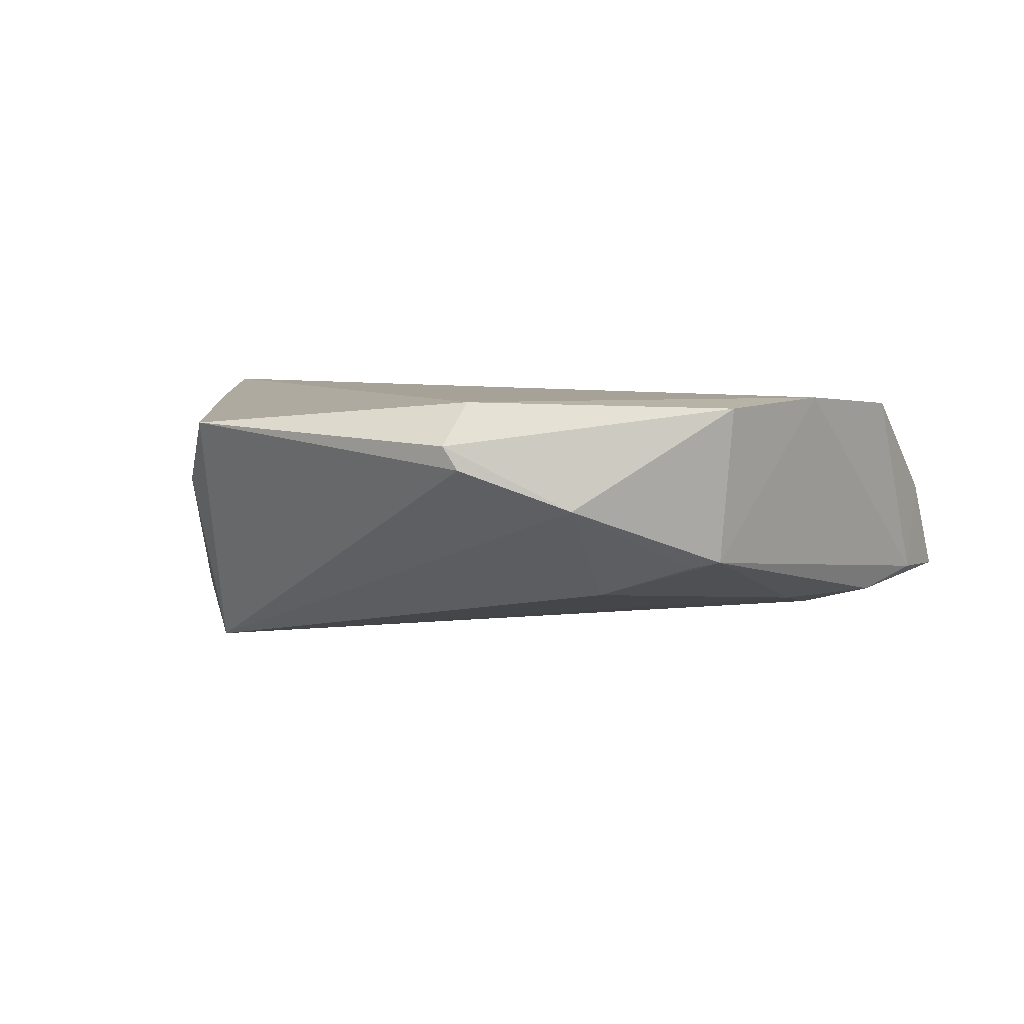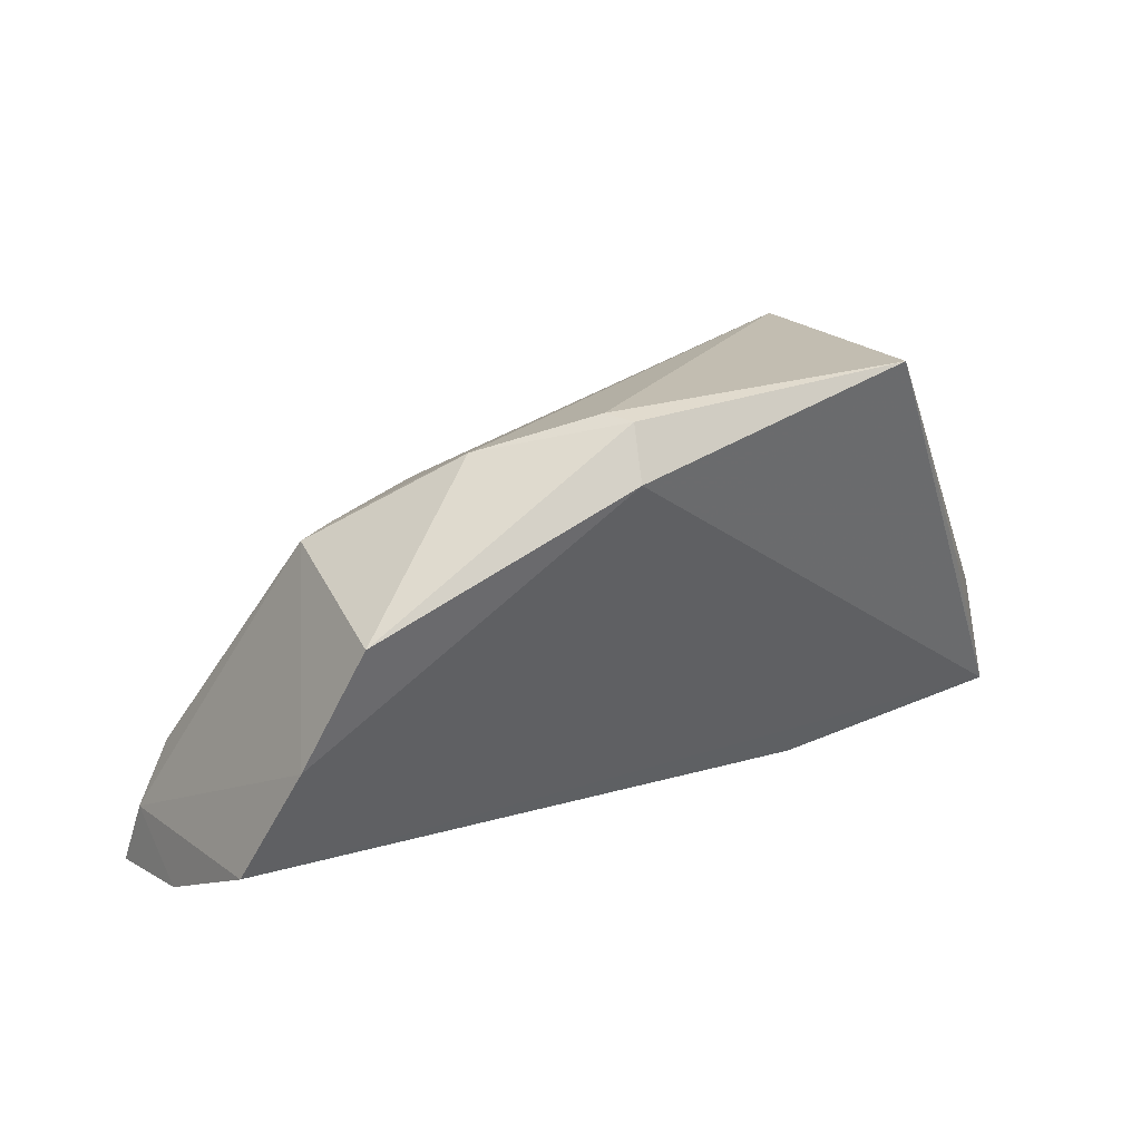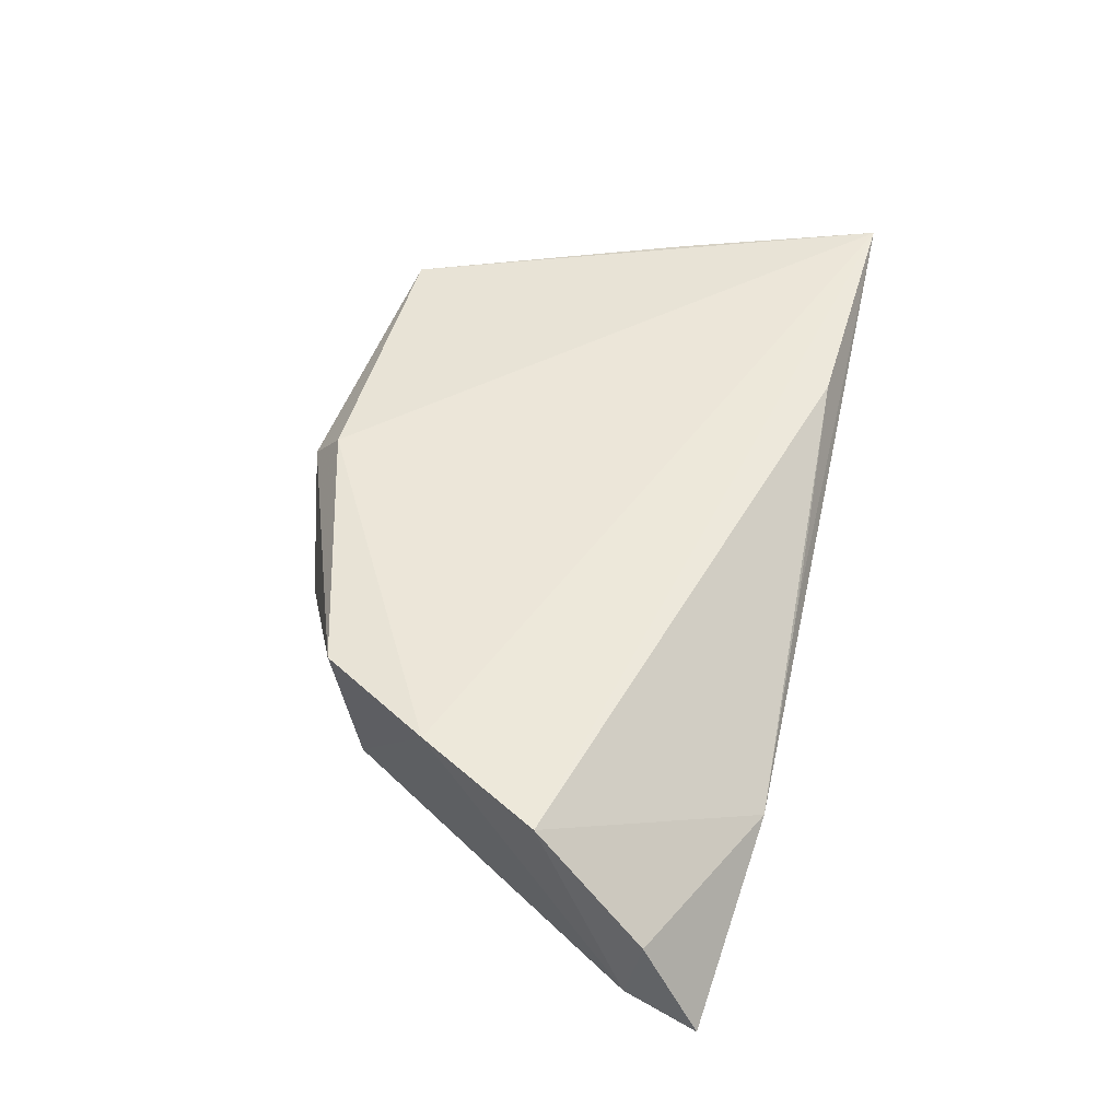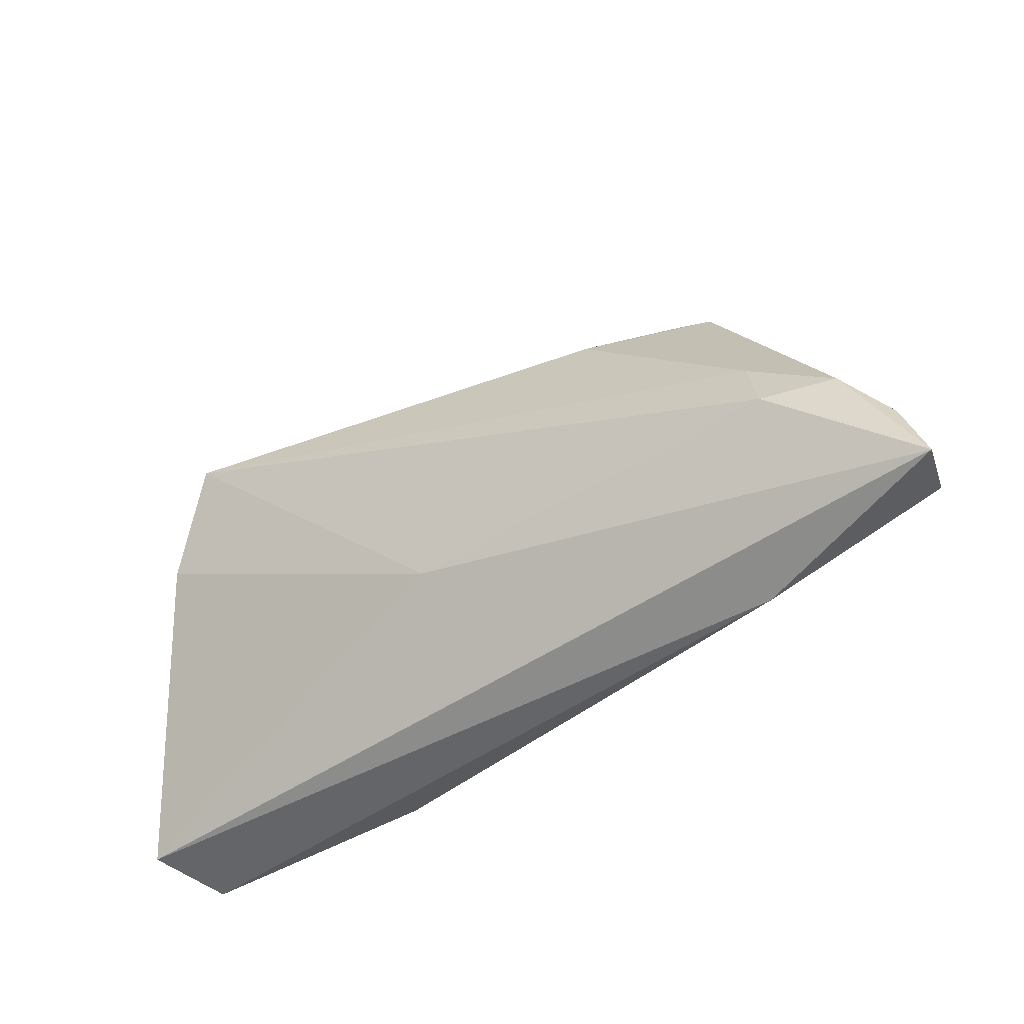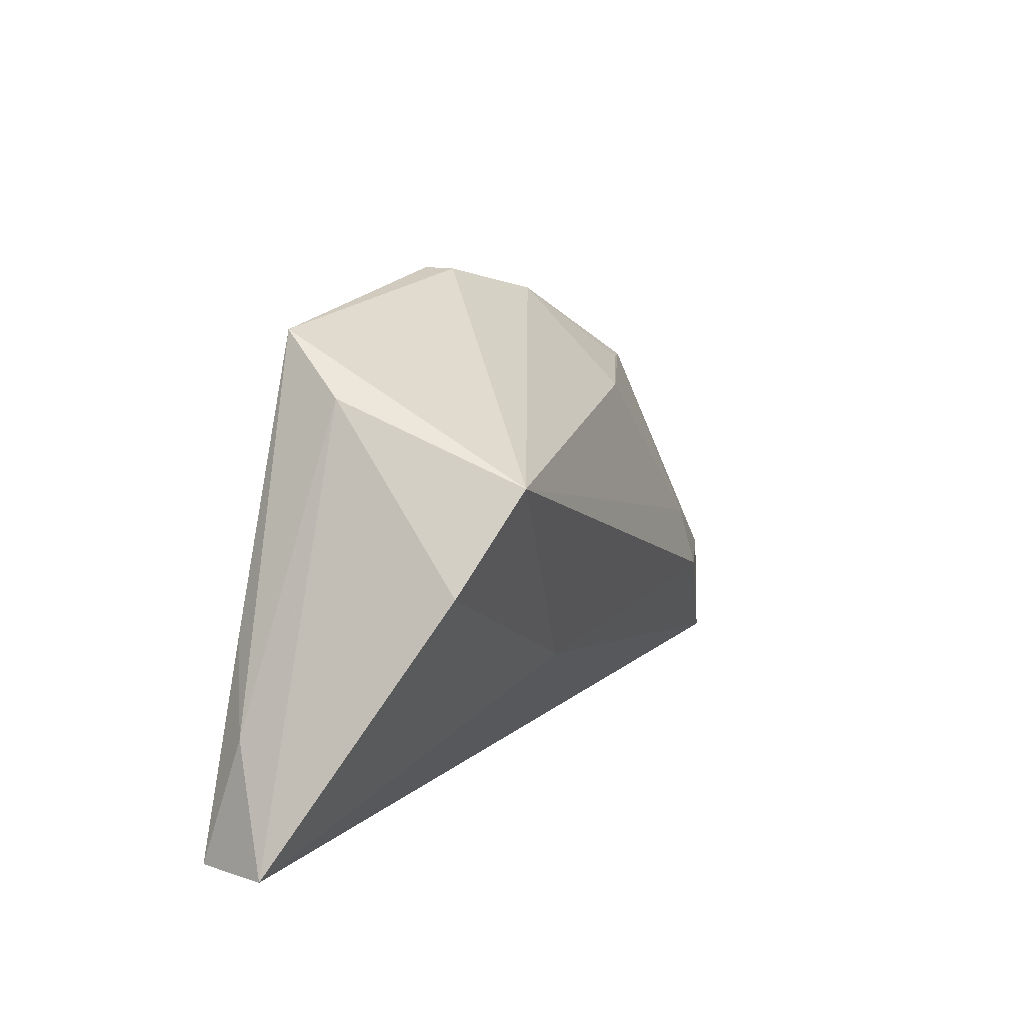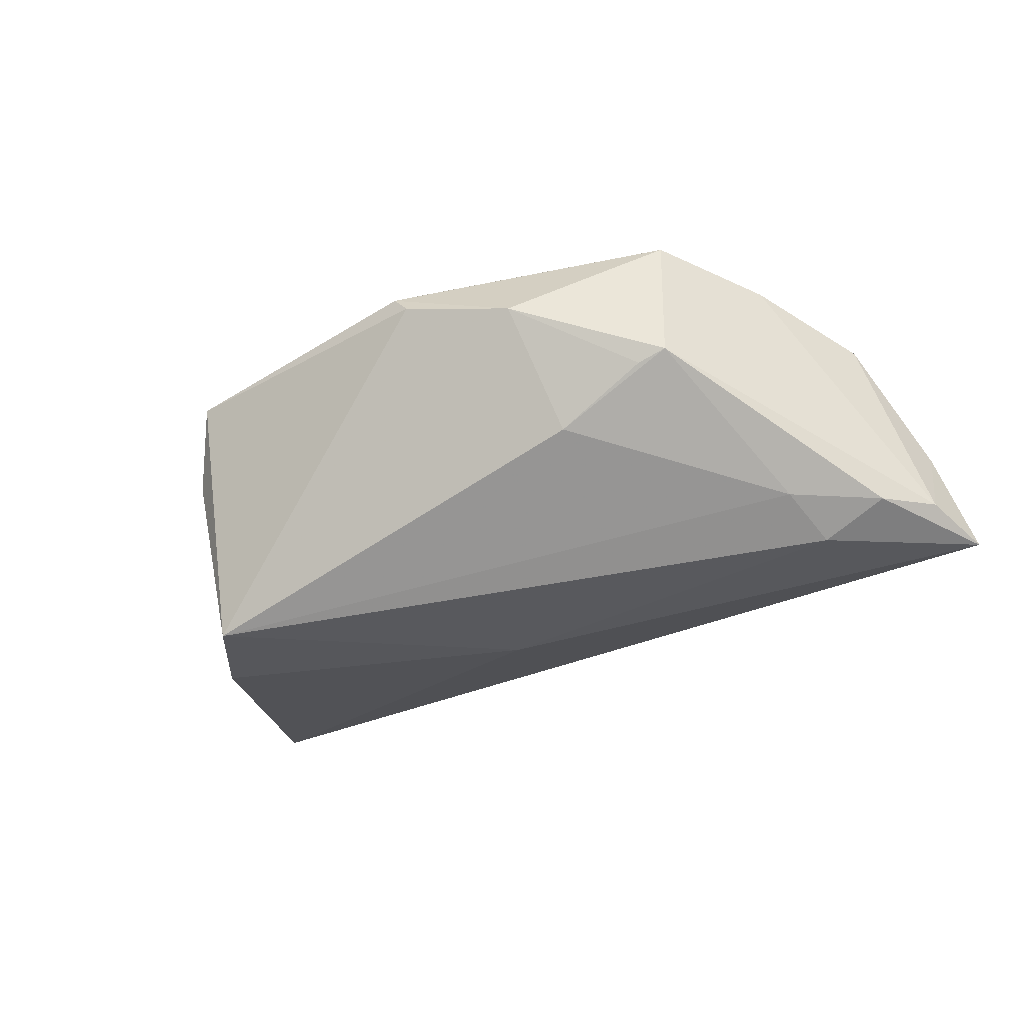
<metadata>
{"format":"obj","ext":"obj","renderer":"f3d","projection":"perspective","resolution":1024,"background":"white","views":[{"elev":6.5,"azim":-166.1,"up":"+Z"},{"elev":45.3,"azim":-30.0,"up":"+Y"},{"elev":49.5,"azim":-77.1,"up":"+Z"},{"elev":-48.2,"azim":-151.8,"up":"+Y"},{"elev":12.1,"azim":111.6,"up":"+Y"},{"elev":-51.0,"azim":-151.7,"up":"+Z"}]}
</metadata>
<code>
v -0.04124 -0.003363 -0.01562
v -0.05786 -0.01741 -0.01229
v -0.05412 -0.00583 0.01285
v 0.04662 -0.003602 0.01261
v -0.01793 0.01925 -0.01263
v 0.04607 0.003408 -0.01526
v 0.05798 -0.02921 0.004436
v 0.03523 0.03193 0.01103
v 0.0397 0.02463 0.002606
v -0.03615 -0.03003 -0.002442
v -0.06086 -0.02681 -0.0129
v -0.002339 0.0363 0.005647
v -0.00263 0.03248 0.01431
v -0.01663 0.0326 0.0002458
v -0.04297 -0.01194 -0.01739
v -0.03063 0.02143 -0.008231
v -0.008431 -0.02934 0.004629
v 0.006681 -0.01377 -0.01286
v -0.0364 0.02353 0.01344
v -0.05215 -0.01067 -0.01492
v -0.05867 -0.01955 -0.0002858
v -0.0004152 0.03655 0.008787
v 0.05234 -0.01435 0.009648
v 0.05366 -0.03003 0.01431
v -0.04573 0.009347 0.01431
v 0.03884 0.01539 -0.02107
v -0.03455 0.02132 -0.007328
v 0.02224 -0.02798 0.0134
f 18 7 11
f 7 18 6
f 6 18 26
f 15 18 11
f 26 18 15
f 13 8 22
f 13 24 8
f 11 7 10
f 7 24 10
f 10 24 17
f 26 8 9
f 9 6 26
f 7 6 9
f 26 15 1
f 12 14 22
f 26 14 12
f 22 8 12
f 12 8 26
f 5 14 26
f 26 1 5
f 5 1 27
f 23 24 7
f 7 9 23
f 23 9 8
f 28 24 3
f 17 24 28
f 3 10 28
f 28 10 17
f 22 14 19
f 19 13 22
f 19 14 27
f 11 10 21
f 21 10 3
f 21 2 11
f 3 2 21
f 20 1 15
f 20 15 11
f 11 2 20
f 20 2 27
f 27 1 20
f 27 14 16
f 16 5 27
f 14 5 16
f 8 24 4
f 4 23 8
f 24 23 4
f 13 19 25
f 3 24 25
f 24 13 25
f 25 2 3
f 27 2 25
f 25 19 27

</code>
